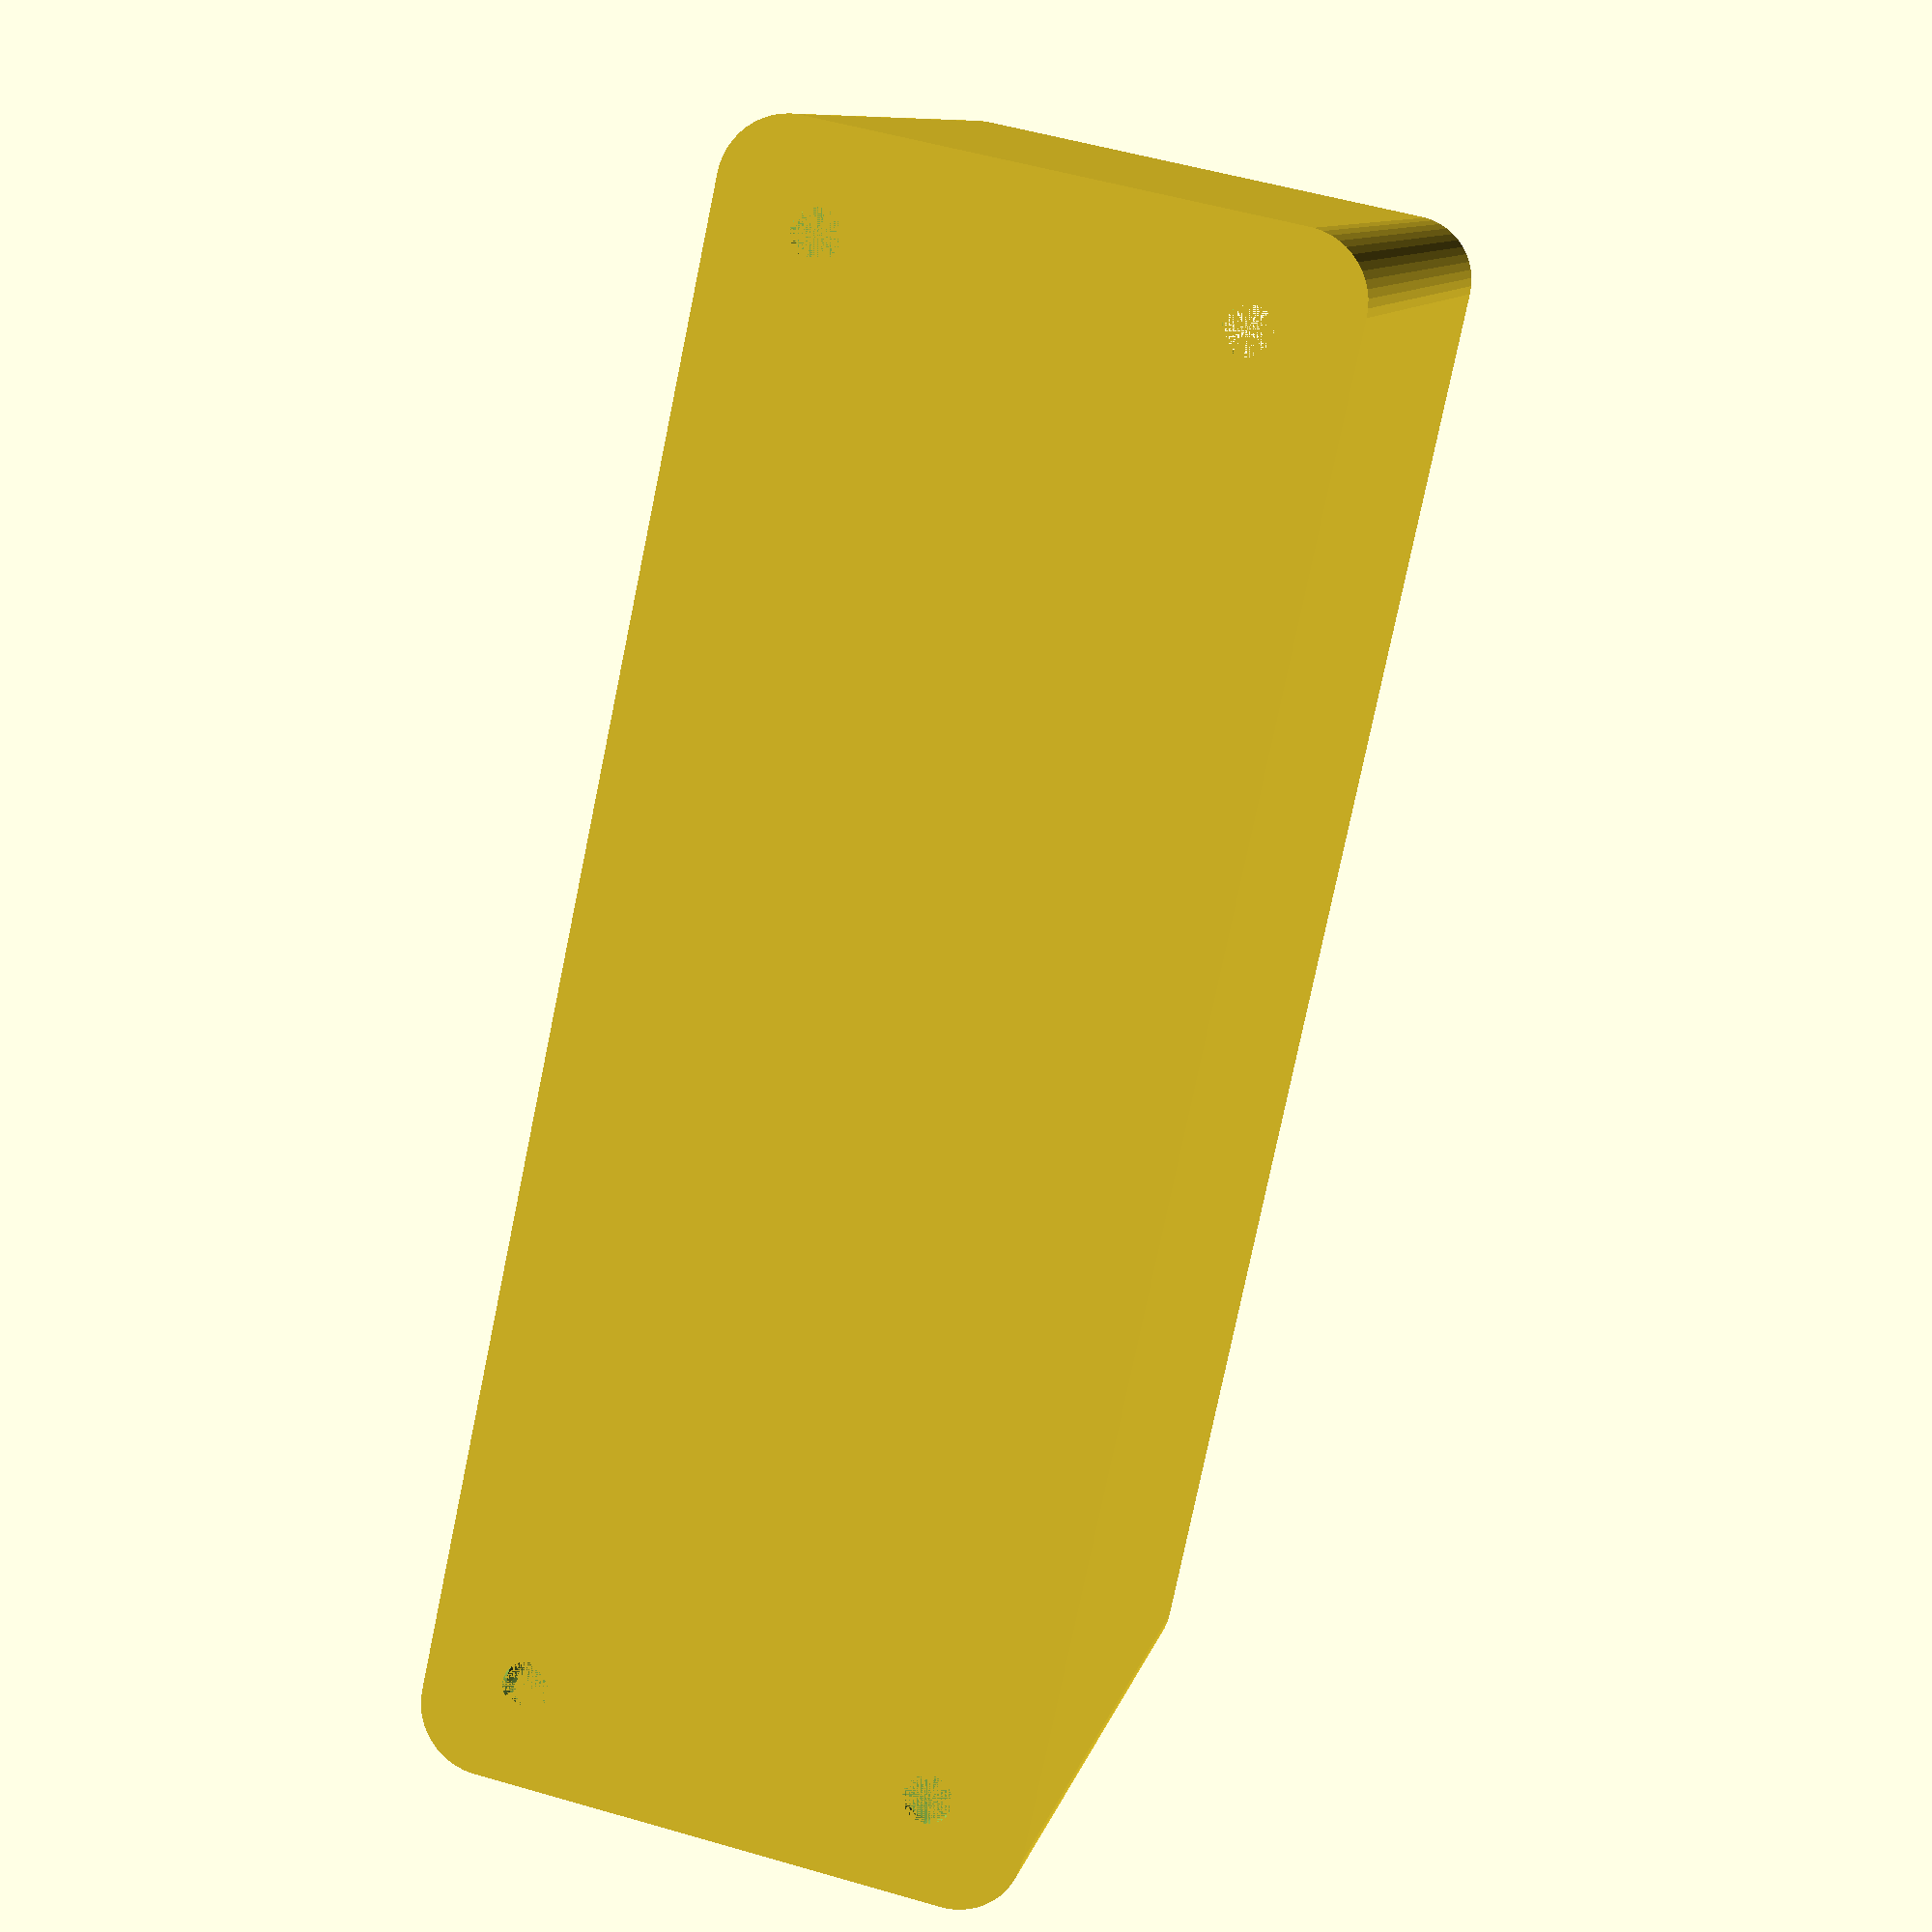
<openscad>
$fn = 50;


difference() {
	difference() {
		union() {
			hull() {
				translate(v = [-17.5000000000, 55.0000000000, 0]) {
					cylinder(h = 60, r = 5);
				}
				translate(v = [17.5000000000, 55.0000000000, 0]) {
					cylinder(h = 60, r = 5);
				}
				translate(v = [-17.5000000000, -55.0000000000, 0]) {
					cylinder(h = 60, r = 5);
				}
				translate(v = [17.5000000000, -55.0000000000, 0]) {
					cylinder(h = 60, r = 5);
				}
			}
		}
		union() {
			translate(v = [-15.0000000000, -52.5000000000, 3]) {
				rotate(a = [0, 0, 0]) {
					difference() {
						union() {
							translate(v = [0, 0, -3.0000000000]) {
								cylinder(h = 3, r = 1.5000000000);
							}
							translate(v = [0, 0, -1.9000000000]) {
								cylinder(h = 1.9000000000, r1 = 1.8000000000, r2 = 3.6000000000);
							}
							cylinder(h = 250, r = 3.6000000000);
							translate(v = [0, 0, -3.0000000000]) {
								cylinder(h = 3, r = 1.8000000000);
							}
							translate(v = [0, 0, -3.0000000000]) {
								cylinder(h = 3, r = 1.5000000000);
							}
						}
						union();
					}
				}
			}
			translate(v = [15.0000000000, -52.5000000000, 3]) {
				rotate(a = [0, 0, 0]) {
					difference() {
						union() {
							translate(v = [0, 0, -3.0000000000]) {
								cylinder(h = 3, r = 1.5000000000);
							}
							translate(v = [0, 0, -1.9000000000]) {
								cylinder(h = 1.9000000000, r1 = 1.8000000000, r2 = 3.6000000000);
							}
							cylinder(h = 250, r = 3.6000000000);
							translate(v = [0, 0, -3.0000000000]) {
								cylinder(h = 3, r = 1.8000000000);
							}
							translate(v = [0, 0, -3.0000000000]) {
								cylinder(h = 3, r = 1.5000000000);
							}
						}
						union();
					}
				}
			}
			translate(v = [-15.0000000000, 52.5000000000, 3]) {
				rotate(a = [0, 0, 0]) {
					difference() {
						union() {
							translate(v = [0, 0, -3.0000000000]) {
								cylinder(h = 3, r = 1.5000000000);
							}
							translate(v = [0, 0, -1.9000000000]) {
								cylinder(h = 1.9000000000, r1 = 1.8000000000, r2 = 3.6000000000);
							}
							cylinder(h = 250, r = 3.6000000000);
							translate(v = [0, 0, -3.0000000000]) {
								cylinder(h = 3, r = 1.8000000000);
							}
							translate(v = [0, 0, -3.0000000000]) {
								cylinder(h = 3, r = 1.5000000000);
							}
						}
						union();
					}
				}
			}
			translate(v = [15.0000000000, 52.5000000000, 3]) {
				rotate(a = [0, 0, 0]) {
					difference() {
						union() {
							translate(v = [0, 0, -3.0000000000]) {
								cylinder(h = 3, r = 1.5000000000);
							}
							translate(v = [0, 0, -1.9000000000]) {
								cylinder(h = 1.9000000000, r1 = 1.8000000000, r2 = 3.6000000000);
							}
							cylinder(h = 250, r = 3.6000000000);
							translate(v = [0, 0, -3.0000000000]) {
								cylinder(h = 3, r = 1.8000000000);
							}
							translate(v = [0, 0, -3.0000000000]) {
								cylinder(h = 3, r = 1.5000000000);
							}
						}
						union();
					}
				}
			}
			translate(v = [0, 0, 2.9925000000]) {
				hull() {
					union() {
						translate(v = [-17.0000000000, 54.5000000000, 4]) {
							cylinder(h = 97, r = 4);
						}
						translate(v = [-17.0000000000, 54.5000000000, 4]) {
							sphere(r = 4);
						}
						translate(v = [-17.0000000000, 54.5000000000, 101]) {
							sphere(r = 4);
						}
					}
					union() {
						translate(v = [17.0000000000, 54.5000000000, 4]) {
							cylinder(h = 97, r = 4);
						}
						translate(v = [17.0000000000, 54.5000000000, 4]) {
							sphere(r = 4);
						}
						translate(v = [17.0000000000, 54.5000000000, 101]) {
							sphere(r = 4);
						}
					}
					union() {
						translate(v = [-17.0000000000, -54.5000000000, 4]) {
							cylinder(h = 97, r = 4);
						}
						translate(v = [-17.0000000000, -54.5000000000, 4]) {
							sphere(r = 4);
						}
						translate(v = [-17.0000000000, -54.5000000000, 101]) {
							sphere(r = 4);
						}
					}
					union() {
						translate(v = [17.0000000000, -54.5000000000, 4]) {
							cylinder(h = 97, r = 4);
						}
						translate(v = [17.0000000000, -54.5000000000, 4]) {
							sphere(r = 4);
						}
						translate(v = [17.0000000000, -54.5000000000, 101]) {
							sphere(r = 4);
						}
					}
				}
			}
		}
	}
	union() {
		translate(v = [0, 0, 2.9925000000]) {
			hull() {
				union() {
					translate(v = [-19.0000000000, 56.5000000000, 2]) {
						cylinder(h = 41, r = 2);
					}
					translate(v = [-19.0000000000, 56.5000000000, 2]) {
						sphere(r = 2);
					}
					translate(v = [-19.0000000000, 56.5000000000, 43]) {
						sphere(r = 2);
					}
				}
				union() {
					translate(v = [19.0000000000, 56.5000000000, 2]) {
						cylinder(h = 41, r = 2);
					}
					translate(v = [19.0000000000, 56.5000000000, 2]) {
						sphere(r = 2);
					}
					translate(v = [19.0000000000, 56.5000000000, 43]) {
						sphere(r = 2);
					}
				}
				union() {
					translate(v = [-19.0000000000, -56.5000000000, 2]) {
						cylinder(h = 41, r = 2);
					}
					translate(v = [-19.0000000000, -56.5000000000, 2]) {
						sphere(r = 2);
					}
					translate(v = [-19.0000000000, -56.5000000000, 43]) {
						sphere(r = 2);
					}
				}
				union() {
					translate(v = [19.0000000000, -56.5000000000, 2]) {
						cylinder(h = 41, r = 2);
					}
					translate(v = [19.0000000000, -56.5000000000, 2]) {
						sphere(r = 2);
					}
					translate(v = [19.0000000000, -56.5000000000, 43]) {
						sphere(r = 2);
					}
				}
			}
		}
	}
}
</openscad>
<views>
elev=350.6 azim=348.0 roll=192.3 proj=p view=solid
</views>
